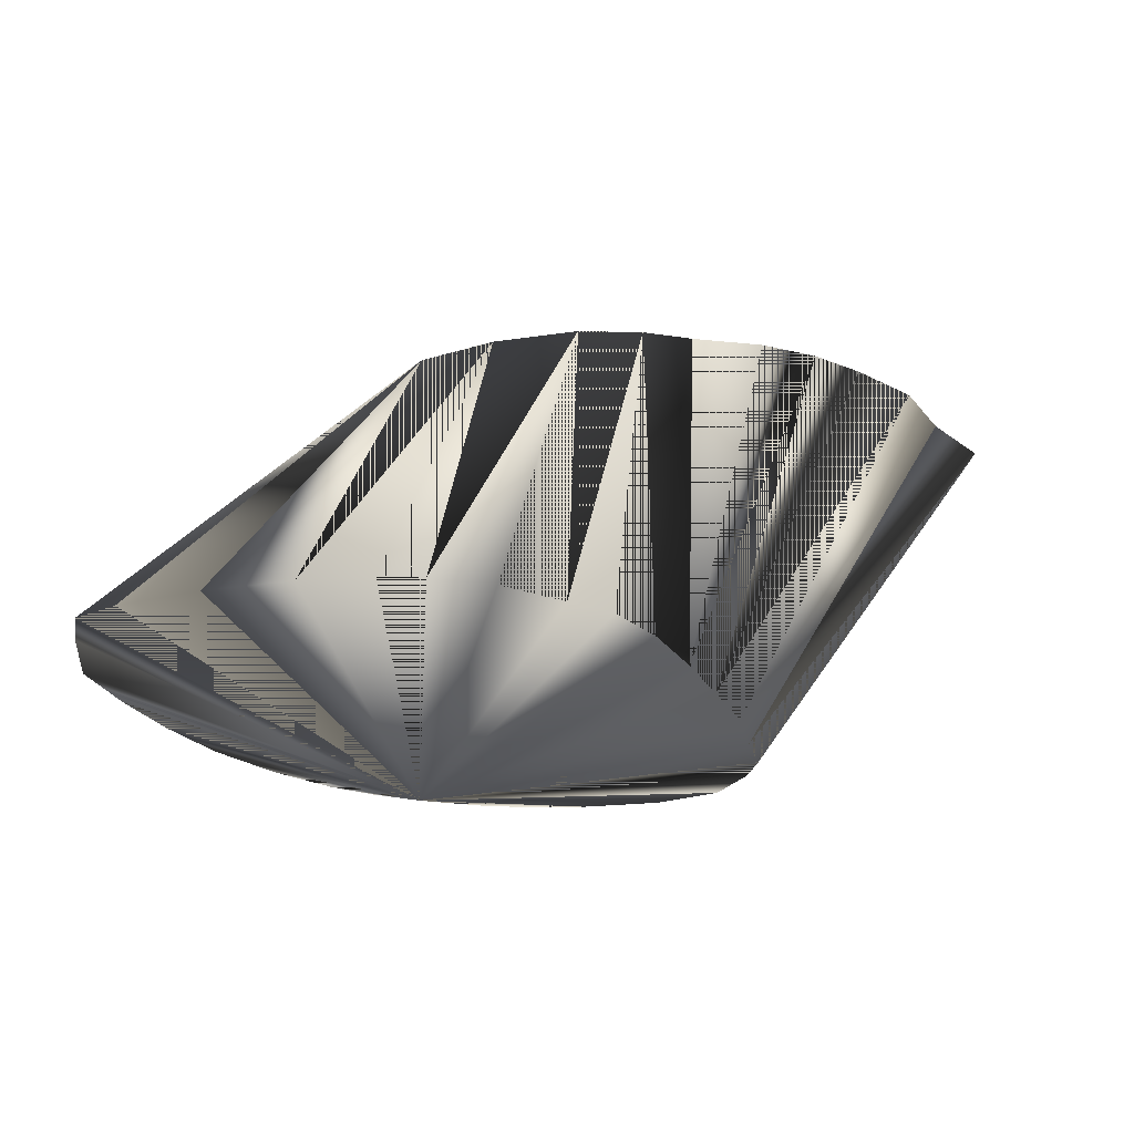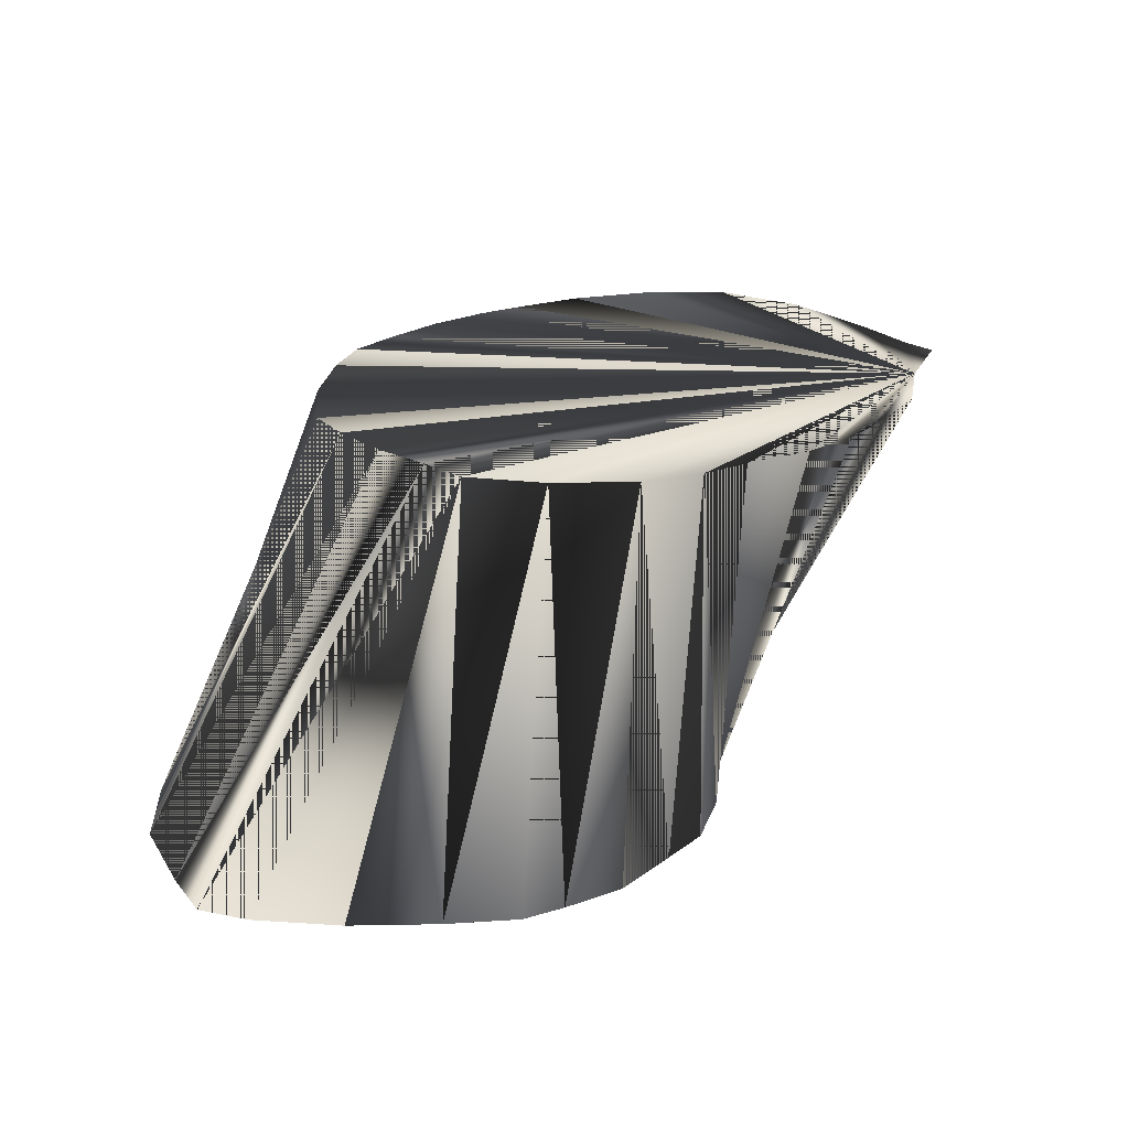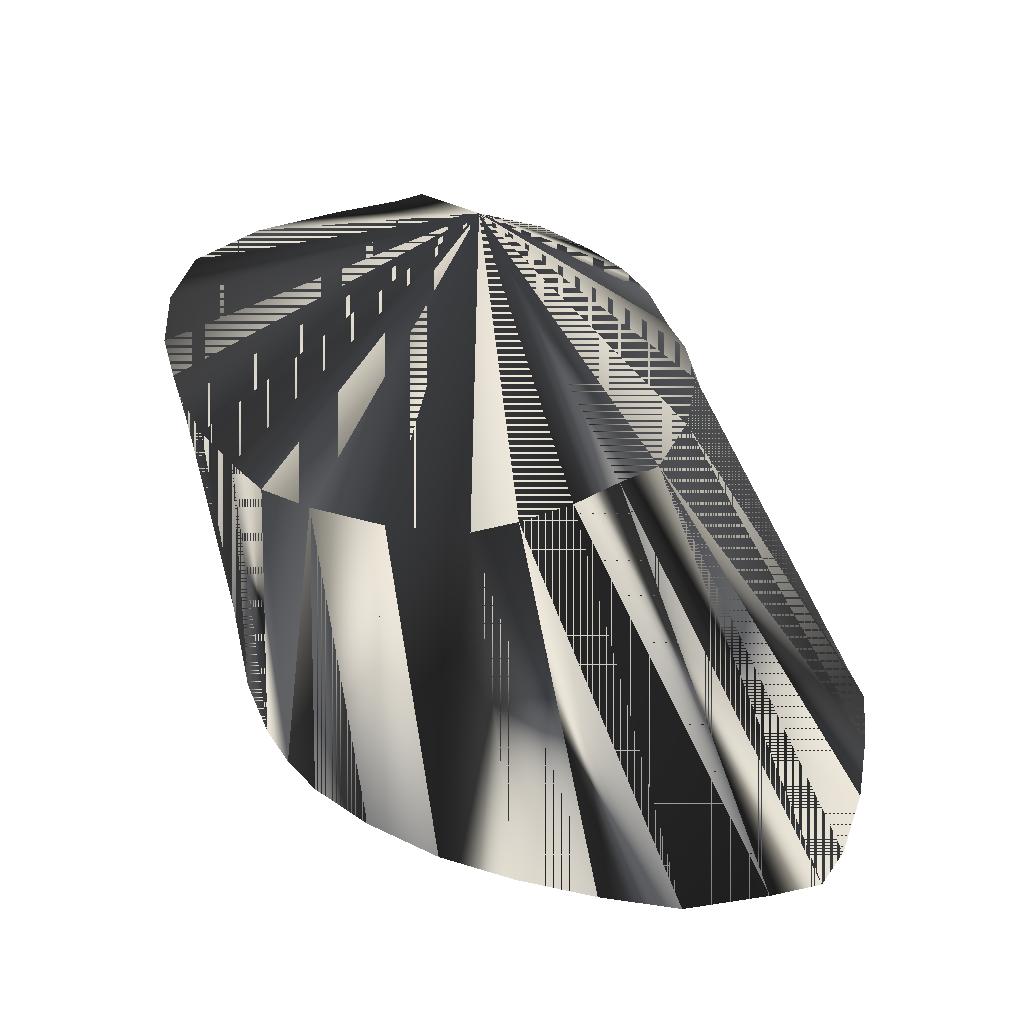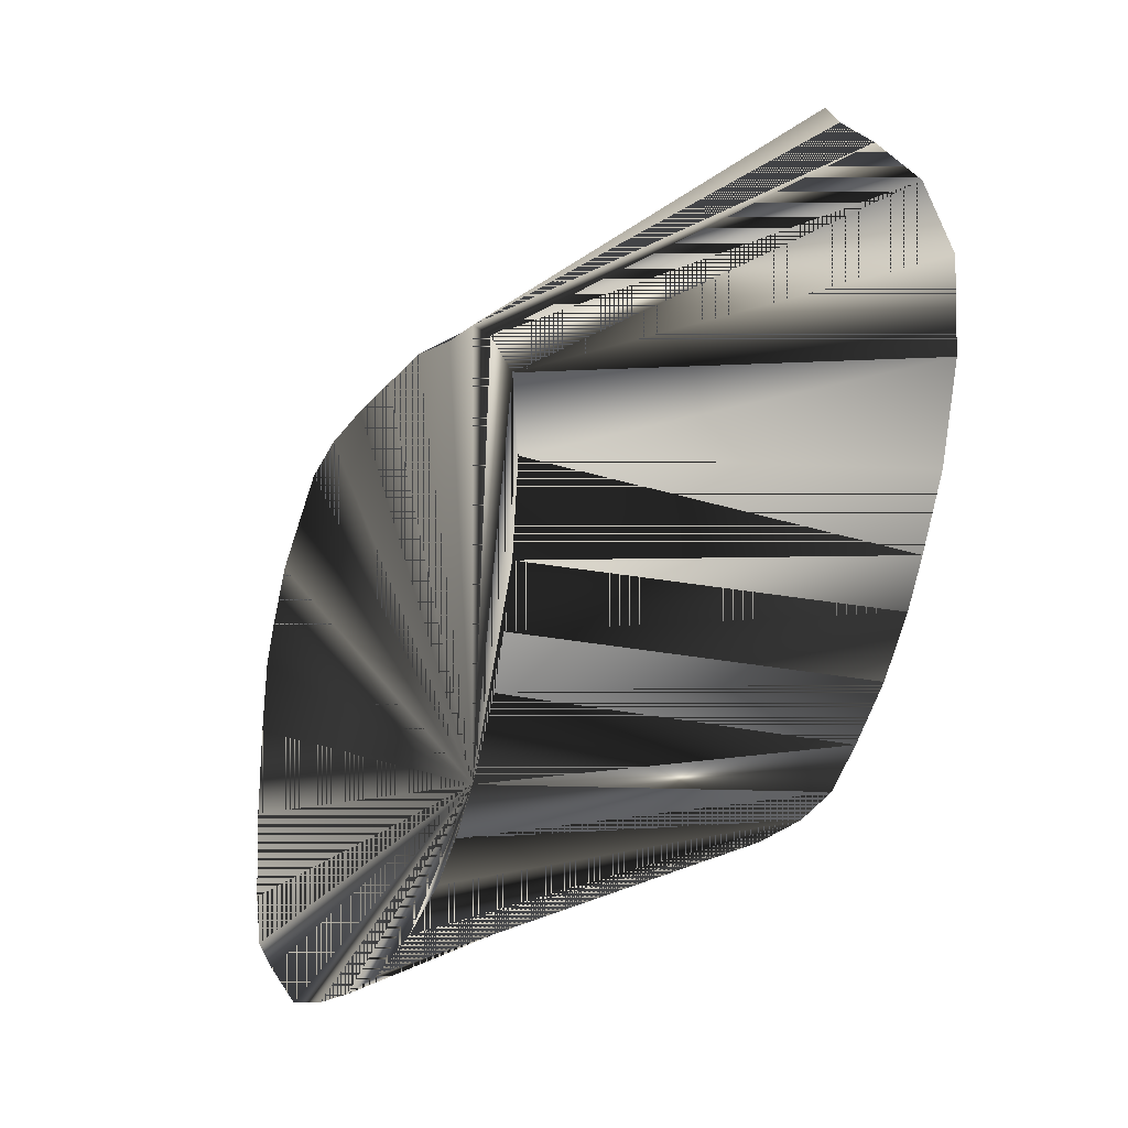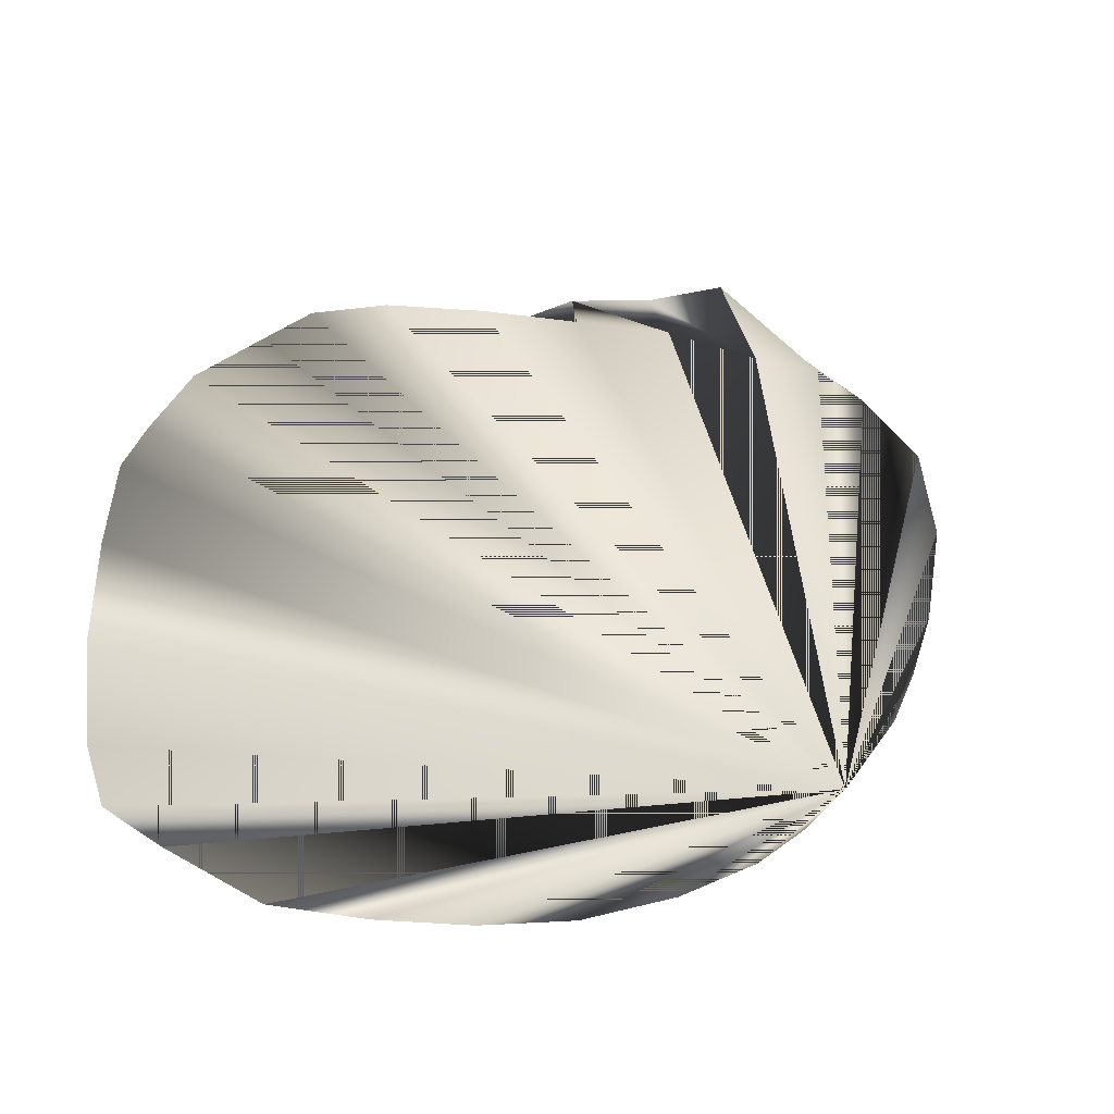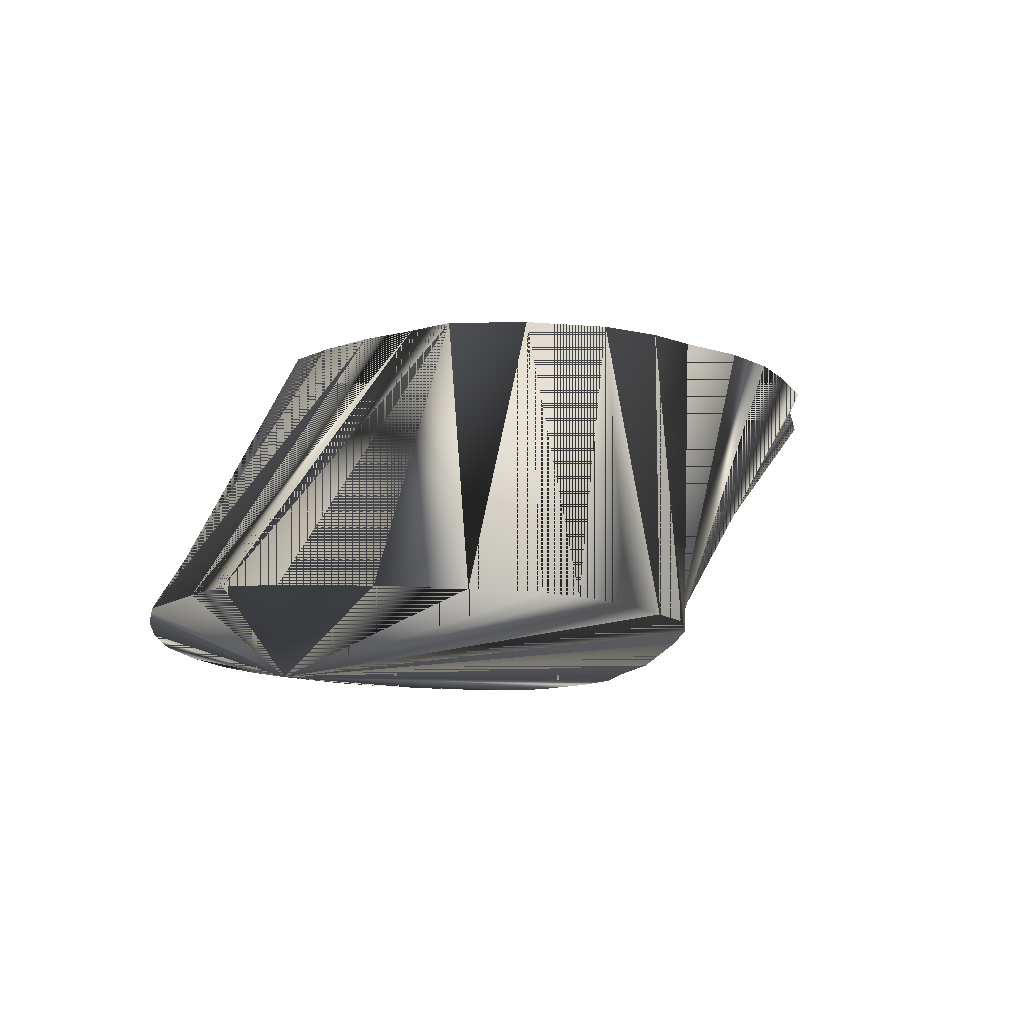
<metadata>
{"format":"obj","ext":"obj","renderer":"f3d","projection":"perspective","resolution":1024,"background":"white","views":[{"elev":-22.1,"azim":110.0,"up":"+Z"},{"elev":23.1,"azim":92.6,"up":"+Z"},{"elev":38.1,"azim":15.5,"up":"+Z"},{"elev":-15.1,"azim":-112.0,"up":"+Y"},{"elev":-20.5,"azim":165.0,"up":"+Y"},{"elev":-12.0,"azim":83.6,"up":"+Z"}]}
</metadata>
<code>
v 457.5 479.6 -95.07
v 455.2 481.9 -145.1
v 462.5 472 -145.1
v 473.1 472.4 -95.07
v 468.3 466.2 -145.1
v 464.4 474.7 -95.07
v 449.6 486.2 -95.07
v 452.1 488.8 -145.1
v 439 500 -95.07
v 447.5 509.4 -145.1
v 449.4 496.9 -145.1
v 443.1 493.8 -95.07
v 429 522.5 -95.07
v 449.7 520.6 -145.1
v 433.4 509.4 -95.07
v 511.9 484 -95.07
v 538.1 452.4 -145.1
v 550.7 458.6 -145.1
v 558.1 463.1 -145.1
v 517.5 491.2 -95.07
v 505 477.5 -95.07
v 498.8 452.6 -145.1
v 511.9 451.2 -145.1
v 498.6 473.1 -95.07
v 525 451.2 -145.1
v 428.4 535.6 -95.07
v 457.5 528 -145.1
v 435.5 548.3 -95.07
v 464 531.8 -145.1
v 447.3 558.5 -95.07
v 485.6 471.2 -95.07
v 485.6 456.4 -145.1
v 456.7 565.4 -95.07
v 473.1 532.6 -145.1
v 460.6 569.4 -95.07
v 474.9 461.4 -145.1
v 473.1 565.4 -95.07
v 485.6 535 -145.1
v 485.6 563.8 -95.07
v 498.8 535 -145.1
v 496.2 558.2 -95.07
v 503.5 553.2 -95.07
v 515.2 537.5 -95.07
v 511.9 535 -145.1
v 509.7 546.7 -95.07
v 525 534.2 -145.1
v 519.6 531.2 -95.07
v 523.2 522.4 -95.07
v 535 531.8 -145.1
v 541.2 527.2 -145.1
v 524.4 509.4 -95.07
v 550 520.9 -145.1
v 522.5 497 -95.07
v 555.3 513.1 -145.1
v 558.6 507.5 -145.1
v 560.4 470.6 -145.1
v 560.2 496.9 -145.1
v 561.2 483.8 -145.1
f 1 2 3
f 1 3 2
f 1 6 37
f 1 37 6
f 2 1 7
f 2 3 8
f 2 7 1
f 2 8 3
f 3 1 6
f 3 4 6
f 3 5 36
f 3 6 1
f 3 6 4
f 3 8 11
f 3 11 8
f 3 14 27
f 3 18 19
f 3 19 18
f 3 19 56
f 3 23 25
f 3 25 23
f 3 27 14
f 3 32 36
f 3 36 5
f 3 36 32
f 3 56 19
f 3 56 58
f 3 58 56
f 4 3 5
f 4 5 3
f 4 32 36
f 4 36 32
f 5 4 6
f 5 4 36
f 5 6 4
f 5 36 4
f 6 3 5
f 6 5 3
f 7 1 37
f 7 2 8
f 7 8 2
f 7 8 11
f 7 11 8
f 7 37 1
f 8 7 12
f 8 12 7
f 9 10 11
f 9 10 15
f 9 11 10
f 9 12 37
f 9 15 10
f 9 37 12
f 10 3 14
f 10 13 15
f 10 14 3
f 10 15 13
f 11 3 10
f 11 8 12
f 11 9 12
f 11 10 3
f 11 12 8
f 11 12 9
f 12 7 11
f 12 7 37
f 12 11 7
f 12 37 7
f 13 10 14
f 13 14 10
f 13 14 27
f 13 15 37
f 13 27 14
f 13 37 15
f 14 13 15
f 14 13 26
f 14 15 13
f 14 26 13
f 14 26 28
f 14 28 26
f 15 10 14
f 15 14 10
f 16 17 18
f 16 18 17
f 16 20 23
f 16 20 37
f 16 22 23
f 16 23 20
f 16 23 22
f 16 37 20
f 17 3 25
f 17 16 21
f 17 21 16
f 17 25 3
f 18 3 17
f 18 16 20
f 18 17 3
f 18 19 20
f 18 20 16
f 18 20 19
f 19 20 53
f 19 53 20
f 20 19 56
f 20 23 25
f 20 25 23
f 20 56 19
f 20 56 58
f 20 58 56
f 21 16 37
f 21 17 25
f 21 22 23
f 21 23 22
f 21 23 25
f 21 25 17
f 21 25 23
f 21 37 16
f 22 3 32
f 22 16 21
f 22 21 16
f 22 21 24
f 22 24 21
f 22 24 31
f 22 31 24
f 22 32 3
f 23 3 22
f 23 16 21
f 23 21 16
f 23 21 24
f 23 22 3
f 23 24 21
f 24 22 23
f 24 22 32
f 24 23 22
f 24 23 25
f 24 25 23
f 24 32 22
f 25 21 24
f 25 24 21
f 26 13 27
f 26 13 37
f 26 14 27
f 26 27 13
f 26 27 14
f 26 37 13
f 27 3 29
f 27 26 28
f 27 28 26
f 27 29 3
f 28 14 27
f 28 27 14
f 28 27 29
f 28 27 30
f 28 29 27
f 28 29 30
f 28 30 27
f 28 30 29
f 29 3 34
f 29 34 3
f 30 27 29
f 30 29 27
f 30 29 33
f 30 33 29
f 31 22 32
f 31 24 37
f 31 32 22
f 31 32 36
f 31 36 32
f 31 37 24
f 32 4 31
f 32 24 31
f 32 31 4
f 32 31 24
f 33 29 34
f 33 29 35
f 33 34 29
f 33 34 35
f 33 35 29
f 33 35 34
f 34 3 38
f 34 35 37
f 34 37 35
f 34 37 39
f 34 38 3
f 34 38 39
f 34 39 37
f 34 39 38
f 35 29 34
f 35 34 29
f 36 4 31
f 36 31 4
f 37 4 6
f 37 4 31
f 37 6 4
f 37 9 15
f 37 15 9
f 37 20 53
f 37 21 24
f 37 24 21
f 37 26 28
f 37 28 26
f 37 28 30
f 37 30 28
f 37 30 33
f 37 31 4
f 37 33 30
f 37 33 35
f 37 34 38
f 37 35 33
f 37 38 34
f 37 38 39
f 37 39 38
f 37 39 41
f 37 41 39
f 37 41 42
f 37 42 41
f 37 42 45
f 37 43 47
f 37 45 42
f 37 47 43
f 37 48 51
f 37 51 48
f 37 53 20
f 38 3 40
f 38 39 41
f 38 40 3
f 38 41 39
f 39 38 40
f 39 40 38
f 39 40 41
f 39 41 40
f 40 3 44
f 40 41 42
f 40 42 41
f 40 42 44
f 40 42 45
f 40 43 45
f 40 44 3
f 40 44 42
f 40 45 42
f 40 45 43
f 41 38 40
f 41 38 42
f 41 40 38
f 41 42 38
f 42 38 40
f 42 40 38
f 43 37 45
f 43 40 44
f 43 44 40
f 43 44 47
f 43 45 37
f 43 47 44
f 44 3 46
f 44 42 45
f 44 43 45
f 44 43 46
f 44 45 42
f 44 45 43
f 44 46 3
f 44 46 43
f 45 40 44
f 45 44 40
f 46 3 49
f 46 43 47
f 46 47 43
f 46 47 48
f 46 48 47
f 46 49 3
f 47 44 46
f 47 46 44
f 47 46 49
f 47 49 46
f 47 49 50
f 47 50 49
f 48 37 47
f 48 46 49
f 48 47 37
f 48 49 46
f 48 49 50
f 48 49 51
f 48 50 49
f 48 50 52
f 48 51 49
f 48 51 54
f 48 52 50
f 48 52 54
f 48 54 51
f 48 54 52
f 49 3 50
f 49 47 48
f 49 48 47
f 49 50 3
f 50 3 52
f 50 47 48
f 50 48 47
f 50 48 51
f 50 51 48
f 50 51 53
f 50 52 3
f 50 53 51
f 51 49 50
f 51 50 49
f 51 50 52
f 51 52 50
f 51 52 54
f 51 54 52
f 51 54 55
f 51 55 54
f 51 55 57
f 51 57 55
f 52 3 54
f 52 48 51
f 52 51 48
f 52 54 3
f 53 19 56
f 53 37 51
f 53 50 52
f 53 51 37
f 53 51 52
f 53 52 50
f 53 52 51
f 53 55 57
f 53 56 19
f 53 56 58
f 53 57 55
f 53 57 58
f 53 58 56
f 53 58 57
f 54 3 55
f 54 55 3
f 55 3 57
f 55 51 53
f 55 53 51
f 55 57 3
f 56 20 53
f 56 53 20
f 57 3 58
f 57 51 53
f 57 53 51
f 57 58 3
f 58 20 53
f 58 53 20

</code>
